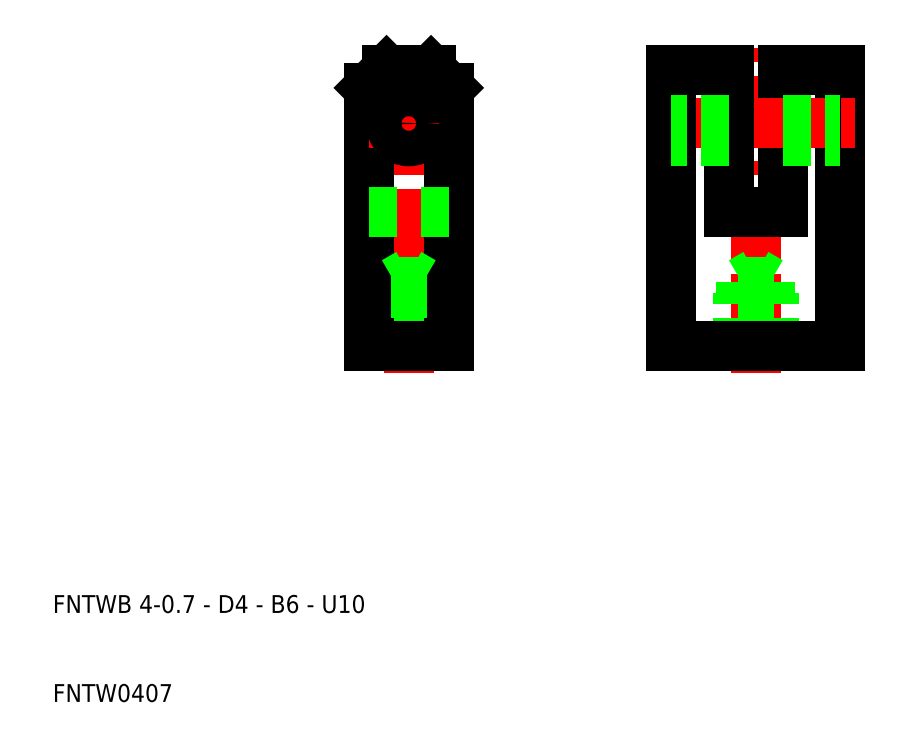
<metadata>
{"format":"dxf","ext":"dxf","renderer":"ezdxf+matplotlib","layout":"modelspace","background":"white","min_lineweight":24,"dpi":150}
</metadata>
<code>
0
SECTION
2
ENTITIES
0
LINE
8
CENTER
10
89
20
75
30
0
11
76.5
21
75
31
0
0
LINE
8
CENTER
10
50
20
47
30
0
11
50
21
84
31
0
0
LINE
8
0
10
52
20
50
30
0
11
52
21
56
31
0
0
LINE
8
0
10
51.62
20
50
30
0
11
51.62
21
57.2
31
0
0
LINE
8
0
10
48.38
20
50
30
0
11
48.38
21
57.2
31
0
0
LINE
8
0
10
48
20
50
30
0
11
48
21
56
31
0
0
LINE
8
0
10
45.5
20
50
30
0
11
45.5
21
79
31
0
0
LINE
8
0
10
54.5
20
50
30
0
11
54.5
21
79
31
0
0
TEXT
8
0
10
10
20
10
30
0
40
2
1
FNTW0407
0
TEXT
8
0
10
10
20
20
30
0
40
2
1
FNTWB 4-0.7 - D4 - B6 - U10
0
LINE
8
0
10
50
20
50
30
0
11
45.5
21
50
31
0
0
LINE
8
0
10
50
20
50
30
0
11
54.5
21
50
31
0
0
LINE
8
CENTER
10
45.5
20
75
30
0
11
54.5
21
75
31
0
0
LINE
8
0
10
45.5
20
65
30
0
11
50
21
65
31
0
0
LINE
8
0
10
45.5
20
79
30
0
11
47.5
21
81
31
0
0
LINE
8
0
10
54.5
20
65
30
0
11
50
21
65
31
0
0
LINE
8
0
10
52
20
56
30
0
11
50
21
56
31
0
0
LINE
8
0
10
51.62
20
57.2
30
0
11
50
21
57.2
31
0
0
LINE
8
0
10
51.62
20
57.2
30
0
11
50
21
58.14
31
0
0
LINE
8
0
10
48.38
20
57.2
30
0
11
50
21
58.14
31
0
0
LINE
8
0
10
48.38
20
57.2
30
0
11
50
21
57.2
31
0
0
LINE
8
0
10
48
20
56
30
0
11
50
21
56
31
0
0
CIRCLE
8
0
10
50
20
75
30
0
40
2
0
LINE
8
0
10
54.5
20
79
30
0
11
52.5
21
81
31
0
0
LINE
8
0
10
52.5
20
81
30
0
11
50
21
81
31
0
0
LINE
8
0
10
47.5
20
81
30
0
11
50
21
81
31
0
0
LINE
8
CENTER
10
89
20
47
30
0
11
89
21
84
31
0
0
LINE
8
0
10
87
20
50
30
0
11
87
21
56
31
0
0
LINE
8
0
10
87.38
20
50
30
0
11
87.38
21
57.2
31
0
0
LINE
8
0
10
90.62
20
50
30
0
11
90.62
21
57.2
31
0
0
LINE
8
0
10
91
20
50
30
0
11
91
21
56
31
0
0
LINE
8
0
10
98.5
20
50
30
0
11
98.5
21
81
31
0
0
LINE
8
0
10
79.5
20
50
30
0
11
79.5
21
81
31
0
0
LINE
8
0
10
89
20
50
30
0
11
98.5
21
50
31
0
0
LINE
8
0
10
89
20
50
30
0
11
79.5
21
50
31
0
0
LINE
8
0
10
92
20
65
30
0
11
92
21
81
31
0
0
LINE
8
0
10
86
20
65
30
0
11
86
21
81
31
0
0
LINE
8
CENTER
10
89
20
75
30
0
11
101.5
21
75
31
0
0
LINE
8
0
10
92
20
73
30
0
11
98.5
21
73
31
0
0
LINE
8
0
10
92
20
77
30
0
11
98.5
21
77
31
0
0
LINE
8
0
10
89
20
65
30
0
11
86
21
65
31
0
0
LINE
8
0
10
87
20
56
30
0
11
89
21
56
31
0
0
LINE
8
0
10
87.38
20
57.2
30
0
11
89
21
57.2
31
0
0
LINE
8
0
10
87.38
20
57.2
30
0
11
89
21
58.14
31
0
0
LINE
8
0
10
90.62
20
57.2
30
0
11
89
21
58.14
31
0
0
LINE
8
0
10
90.62
20
57.2
30
0
11
89
21
57.2
31
0
0
LINE
8
0
10
91
20
56
30
0
11
89
21
56
31
0
0
LINE
8
0
10
89
20
65
30
0
11
92
21
65
31
0
0
LINE
8
0
10
86
20
73
30
0
11
79.5
21
73
31
0
0
LINE
8
0
10
86
20
77
30
0
11
79.5
21
77
31
0
0
LINE
8
0
10
92
20
81
30
0
11
98.5
21
81
31
0
0
LINE
8
0
10
86
20
81
30
0
11
79.5
21
81
31
0
0
ENDSEC
0
EOF

</code>
